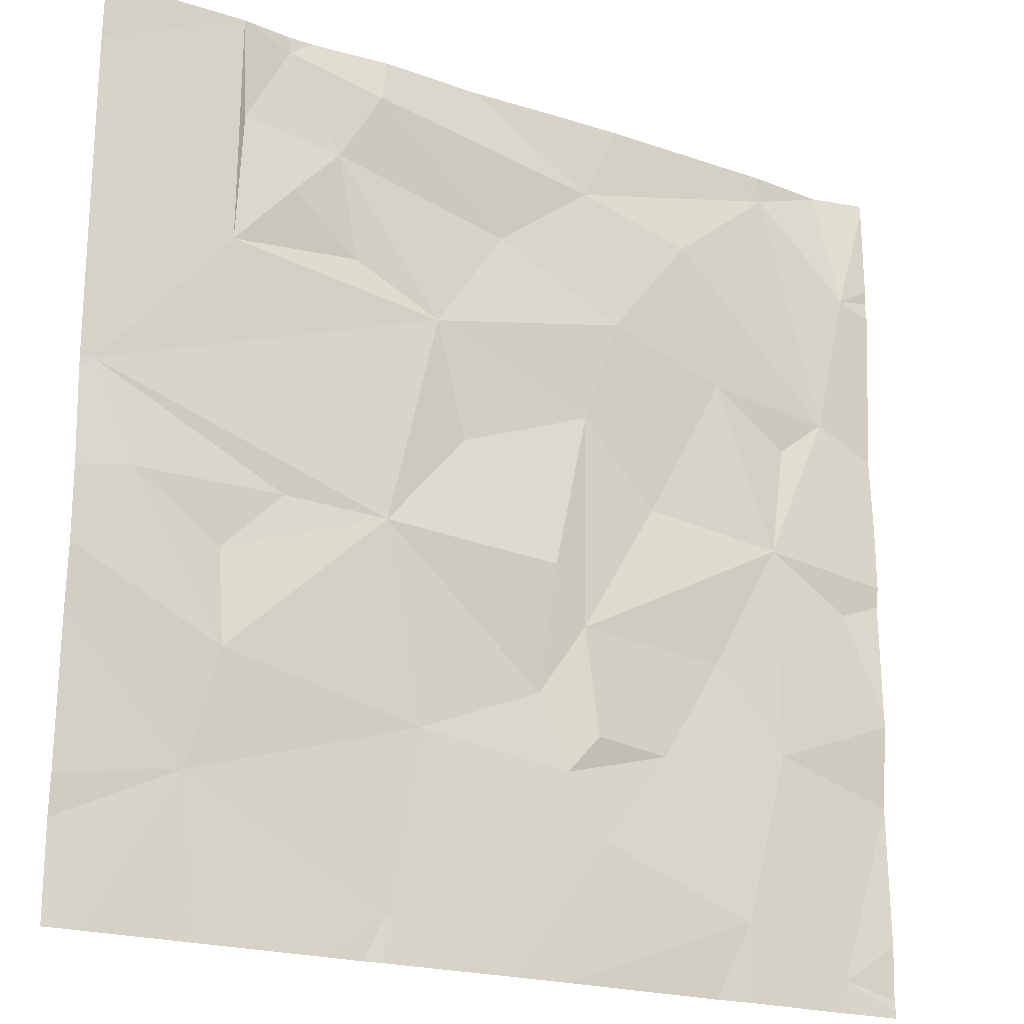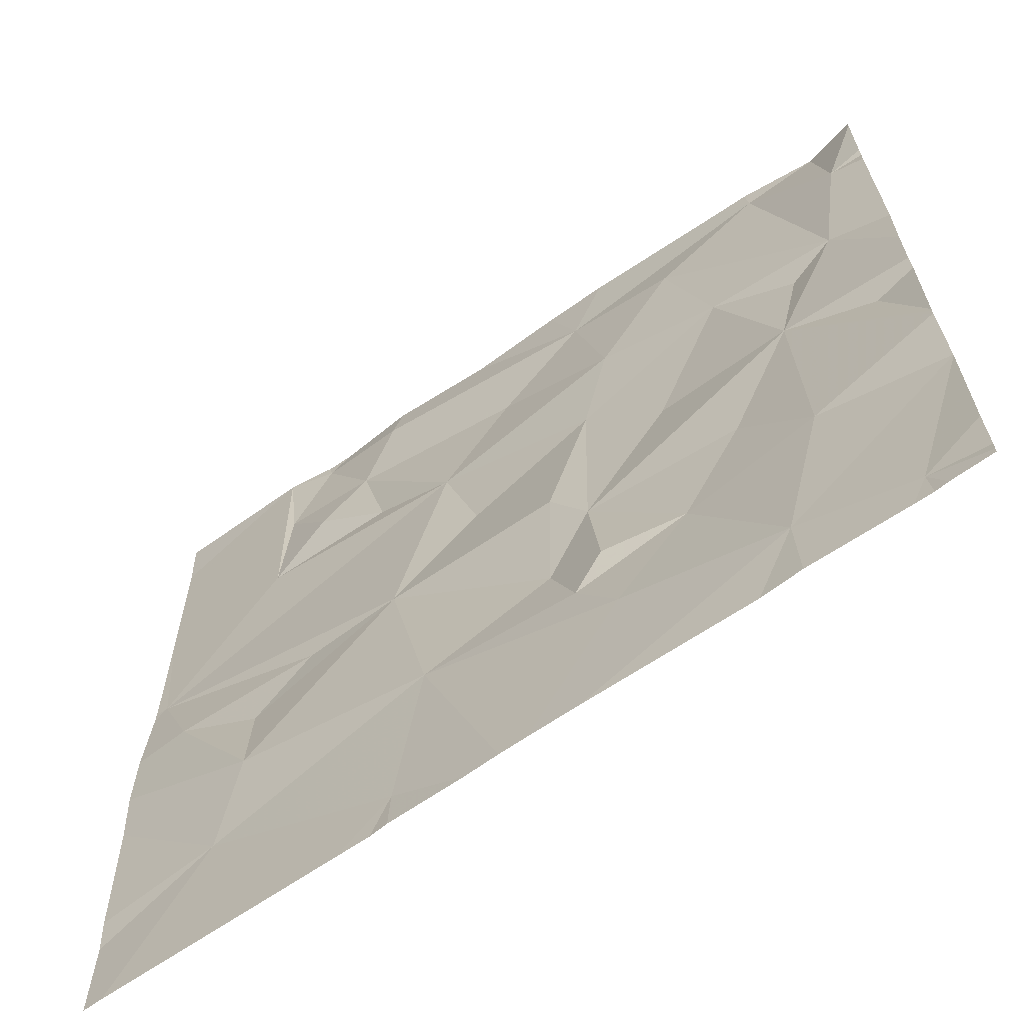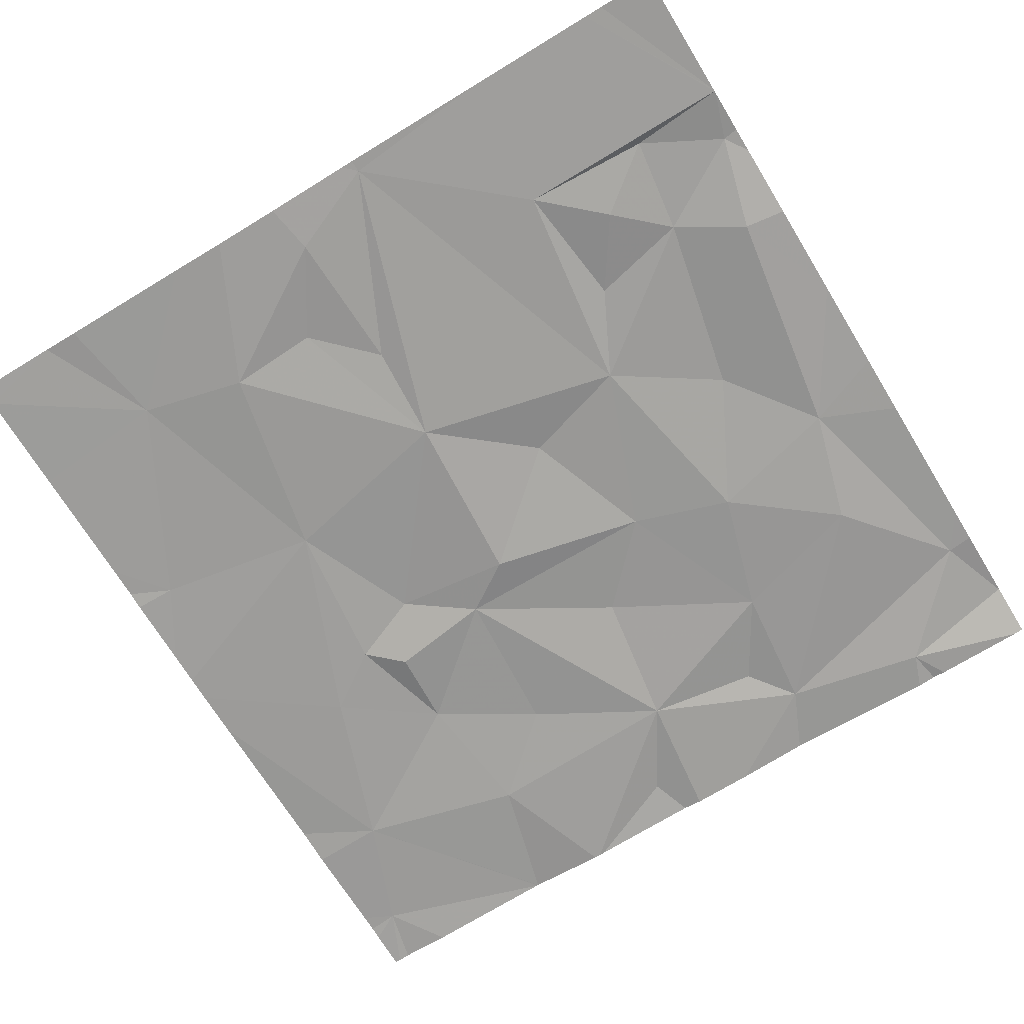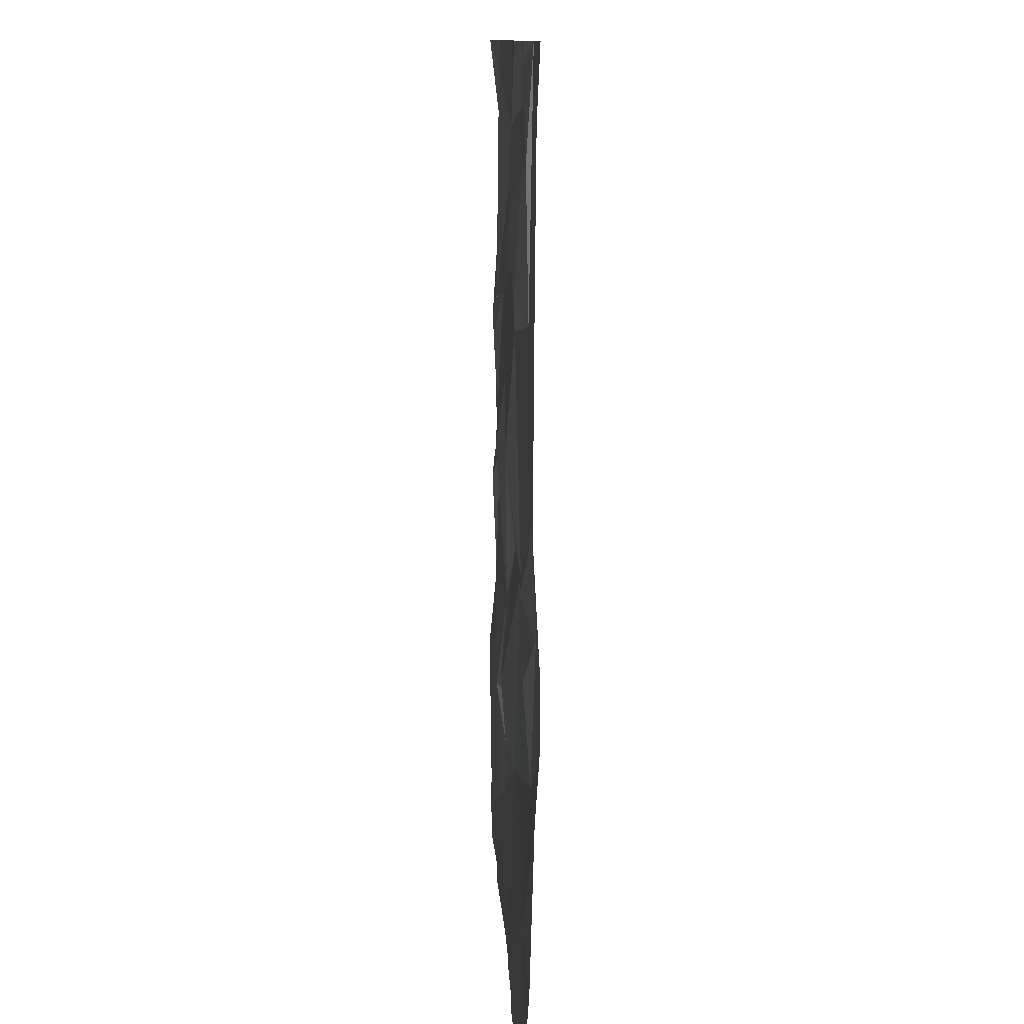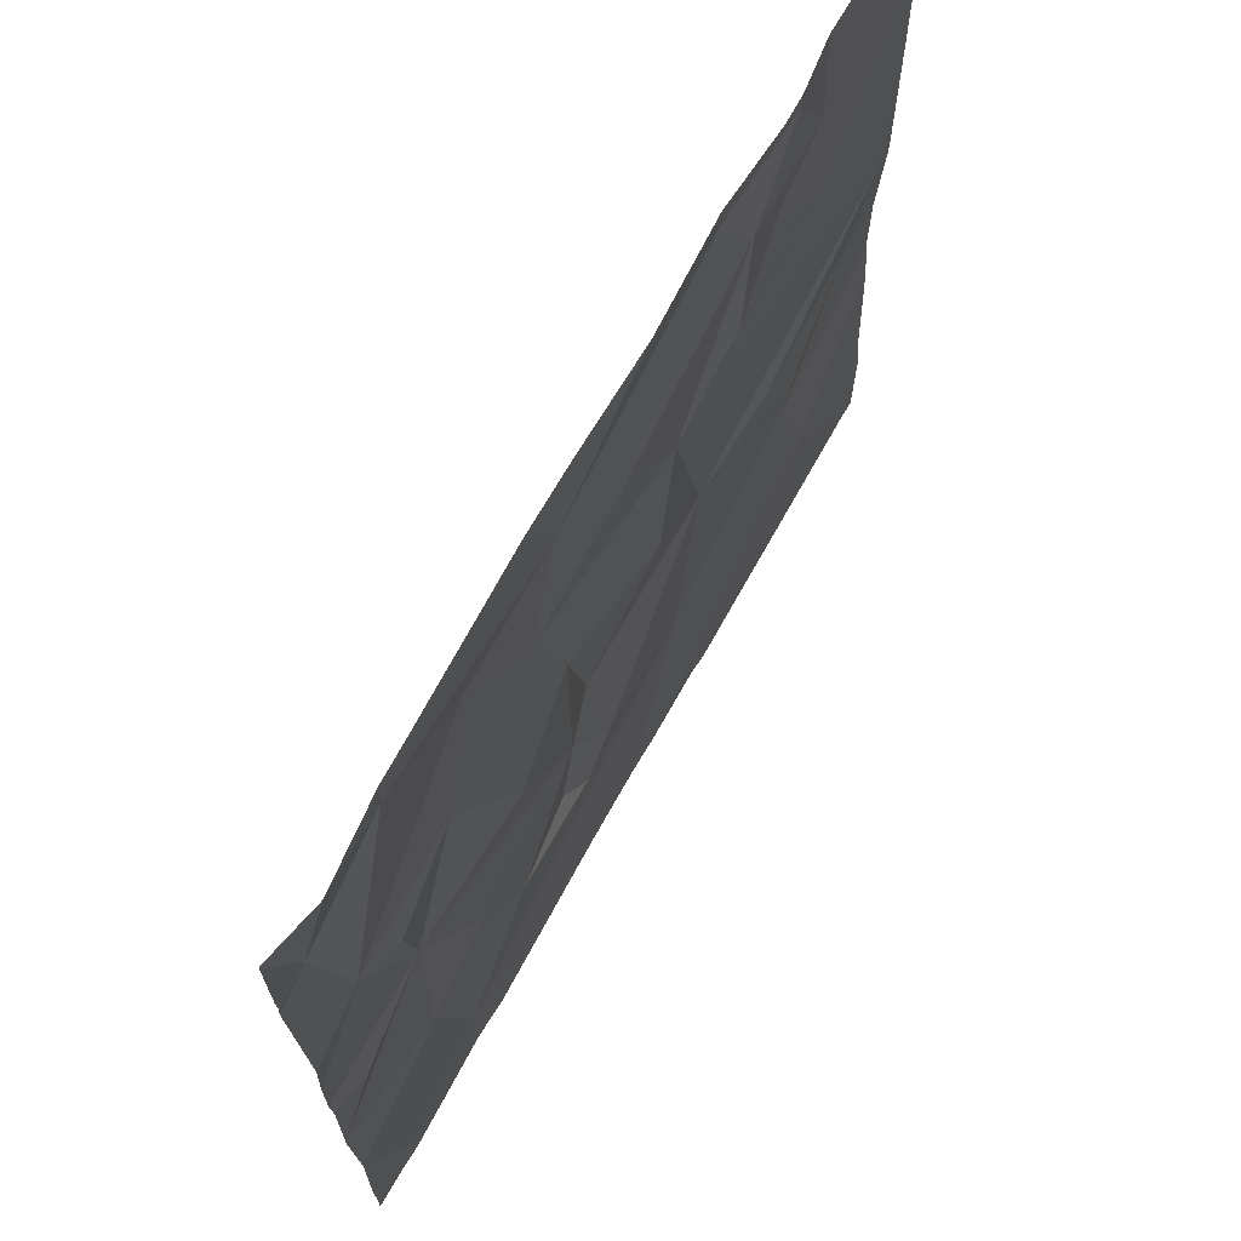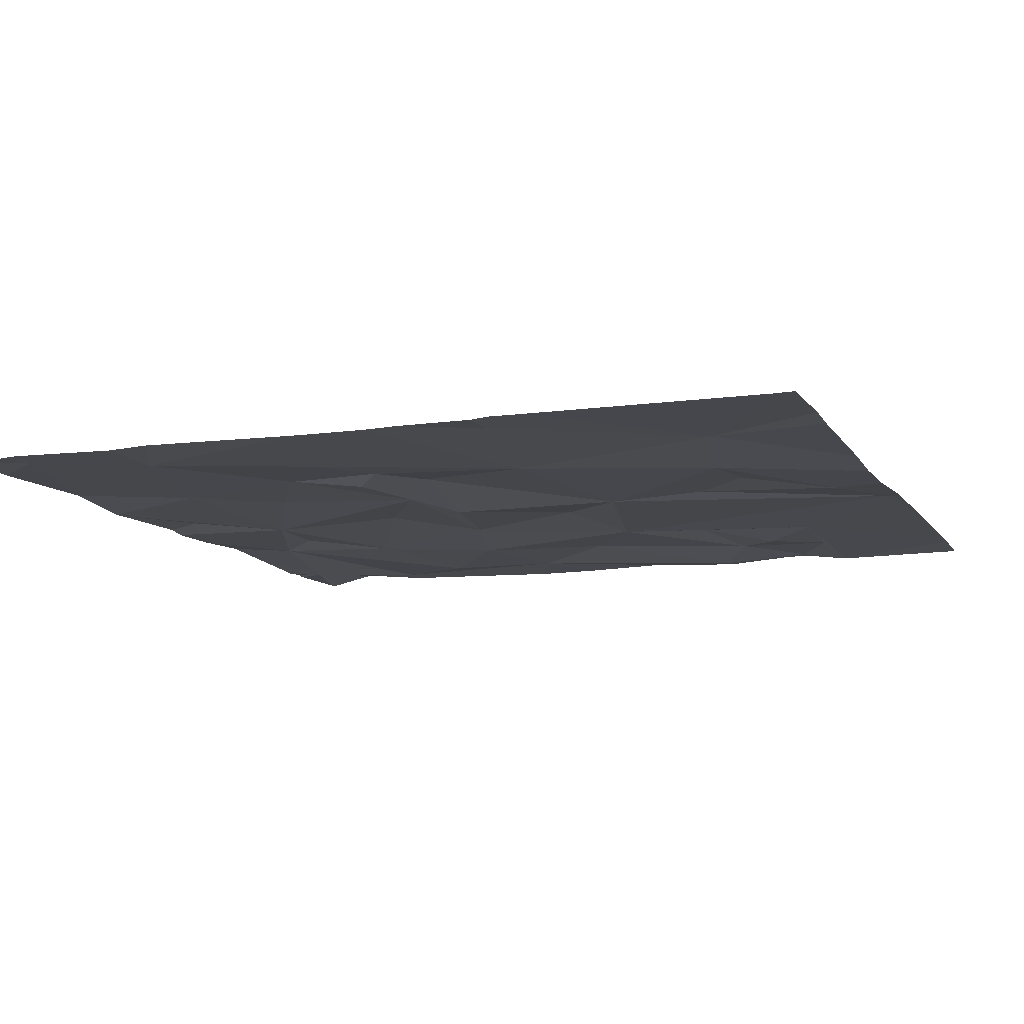
<metadata>
{"format":"obj","ext":"obj","renderer":"f3d","projection":"perspective","resolution":1024,"background":"white","views":[{"elev":-20.6,"azim":149.1,"up":"+Y"},{"elev":-65.8,"azim":-144.9,"up":"+Y"},{"elev":-70.7,"azim":121.4,"up":"+Z"},{"elev":10.6,"azim":87.8,"up":"+Y"},{"elev":70.2,"azim":-60.6,"up":"+Y"},{"elev":-10.4,"azim":21.0,"up":"+Z"}]}
</metadata>
<code>
v -127.5 256 490.7
v -127.5 256.7 490.7
v -127.8 256.9 490.7
v -129.3 256.9 490.7
v -129.3 255 490.7
v -127.5 256.4 490.7
v -129 255.1 490.7
v -127.8 256.9 490.7
v -128.7 256.9 490.7
v -128 256.9 490.7
v -129 256.9 490.7
v -127.5 256 490.7
v -129.1 255.5 490.7
v -127.5 255.7 490.7
v -127.5 256.1 490.7
v -128.8 255.5 490.7
v -129 255.7 490.7
v -127.8 255.3 490.7
v -128.3 255.4 490.7
v -128.4 256.9 490.7
v -128.7 255.2 490.7
v -128.2 255.1 490.7
v -128.6 255.4 490.7
v -128.5 255.5 490.7
v -128.7 255.5 490.7
v -127.8 255.5 490.7
v -129 255 490.7
v -129.3 255 490.7
v -129.3 255 490.7
v -129.3 255 490.7
v -127.5 255.8 490.7
v -129.2 256.2 490.7
v -129.1 255.9 490.7
v -129.3 256.3 490.7
v -127.5 255.2 490.7
v -129 256.3 490.7
v -128.8 256 490.7
v -127.5 256.9 490.7
v -129.3 255.8 490.7
v -128.6 255.7 490.7
v -129.3 256.6 490.7
v -128.3 256.3 490.7
v -128.2 255.8 490.7
v -128.4 256.1 490.7
v -128.6 255.8 490.7
v -127.9 255.9 490.7
v -127.8 255.7 490.7
v -128.6 256.2 490.7
v -127.5 256 490.7
v -128.5 255 490.7
v -127.6 255.8 490.7
v -127.8 256.4 490.7
v -129 255 490.7
v -127.5 255.5 490.7
v -127.5 255.2 490.7
v -128.6 256.7 490.7
v -128.9 256.6 490.7
v -129.1 256.8 490.7
v -129.1 256.9 490.7
v -129.3 256.9 490.7
v -128.1 256.4 490.7
v -128 256.6 490.7
v -127.9 256.5 490.7
v -128.4 256.5 490.7
v -127.8 256.7 490.7
v -127.9 256.8 490.7
v -128.7 256.4 490.7
v -128.1 256.8 490.7
v -128.6 255 490.7
v -128.1 255 490.7
v -129.4 255 490.7
v -127.8 256.9 490.7
v -128.1 256.9 490.7
v -129.4 255.4 490.7
v -129.4 255.6 490.7
v -129.4 255 490.7
v -129.4 255.1 490.7
v -129.4 255.4 490.7
v -129.4 255.4 490.7
v -129.4 256.1 490.7
v -129.4 256.2 490.7
v -129.4 255.9 490.7
v -129.4 255.9 490.7
v -129.4 255.6 490.7
v -129.4 255.6 490.7
v -129.4 256.6 490.7
v -129.4 256.6 490.7
v -129.4 256.6 490.7
v -129.4 256.8 490.7
v -129.4 256.4 490.7
v -127.5 256.7 490.7
v -127.8 255 490.7
v -128.4 255 490.7
v -128.2 255 490.7
v -128.1 255 490.7
v -128.4 255 490.7
v -127.6 255 490.7
v -127.6 255 490.7
v -129.4 255 490.7
v -127.5 255 490.7
v -127.9 256.9 490.7
v -127.8 256.9 490.7
v -128.6 256.9 490.7
v -127.8 256.9 490.7
v -129.3 256.9 490.7
v -129.4 256.9 490.7
v -129.4 256.9 490.7
f 103 56 20
f 102 52 2
f 96 19 50
f 7 5 30
f 95 22 94
f 101 66 8
f 10 66 101
f 16 13 7
f 7 13 74
f 13 16 17
f 78 7 79
f 21 7 69
f 19 24 23
f 23 21 19
f 23 25 16
f 16 21 23
f 18 22 70
f 18 26 19
f 7 21 16
f 9 56 103
f 19 21 50
f 18 19 22
f 93 19 96
f 93 22 19
f 11 58 56
f 73 68 66
f 33 32 34
f 33 13 17
f 34 32 36
f 94 22 93
f 33 34 80
f 39 33 82
f 84 39 85
f 2 91 72
f 40 37 33
f 40 33 17
f 75 33 84
f 33 37 36
f 32 33 36
f 44 43 42
f 43 24 19
f 45 43 44
f 46 43 47
f 25 23 24
f 48 45 44
f 48 37 40
f 43 49 42
f 45 40 24
f 16 25 40
f 43 19 26
f 26 47 43
f 40 17 16
f 40 25 24
f 24 43 45
f 43 46 49
f 40 45 48
f 36 37 48
f 42 48 44
f 47 51 46
f 26 18 54
f 51 26 14
f 49 46 51
f 51 47 26
f 49 51 31
f 92 18 70
f 70 22 95
f 57 56 58
f 34 36 57
f 41 60 105
f 20 56 68
f 2 52 6
f 60 58 59
f 41 58 60
f 57 58 34
f 41 34 58
f 81 41 90
f 62 61 63
f 62 64 42
f 66 65 3
f 64 67 42
f 20 68 73
f 68 62 66
f 52 63 61
f 11 56 9
f 67 36 48
f 67 48 42
f 65 66 62
f 62 68 64
f 73 66 10
f 52 65 63
f 52 61 42
f 49 52 42
f 42 61 62
f 65 62 63
f 56 67 64
f 56 57 67
f 56 64 68
f 67 57 36
f 52 49 6
f 3 52 102
f 50 21 69
f 102 2 104
f 69 7 53
f 6 49 15
f 71 5 76
f 29 71 99
f 8 66 3
f 74 13 75
f 1 49 12
f 3 65 52
f 75 13 33
f 53 7 27
f 76 5 77
f 15 49 1
f 77 5 78
f 27 7 30
f 78 5 7
f 79 7 74
f 12 49 31
f 80 34 81
f 31 51 14
f 81 34 41
f 82 33 80
f 83 39 82
f 14 26 54
f 84 33 39
f 29 5 71
f 55 18 97
f 85 39 83
f 28 5 29
f 86 41 89
f 87 41 86
f 4 60 59
f 88 41 87
f 59 58 11
f 35 18 55
f 89 41 106
f 90 41 88
f 30 5 28
f 54 18 35
f 97 18 98
f 98 18 92
f 72 91 38
f 100 55 97
f 104 2 72
f 105 60 4
f 106 41 105
f 107 89 106

</code>
